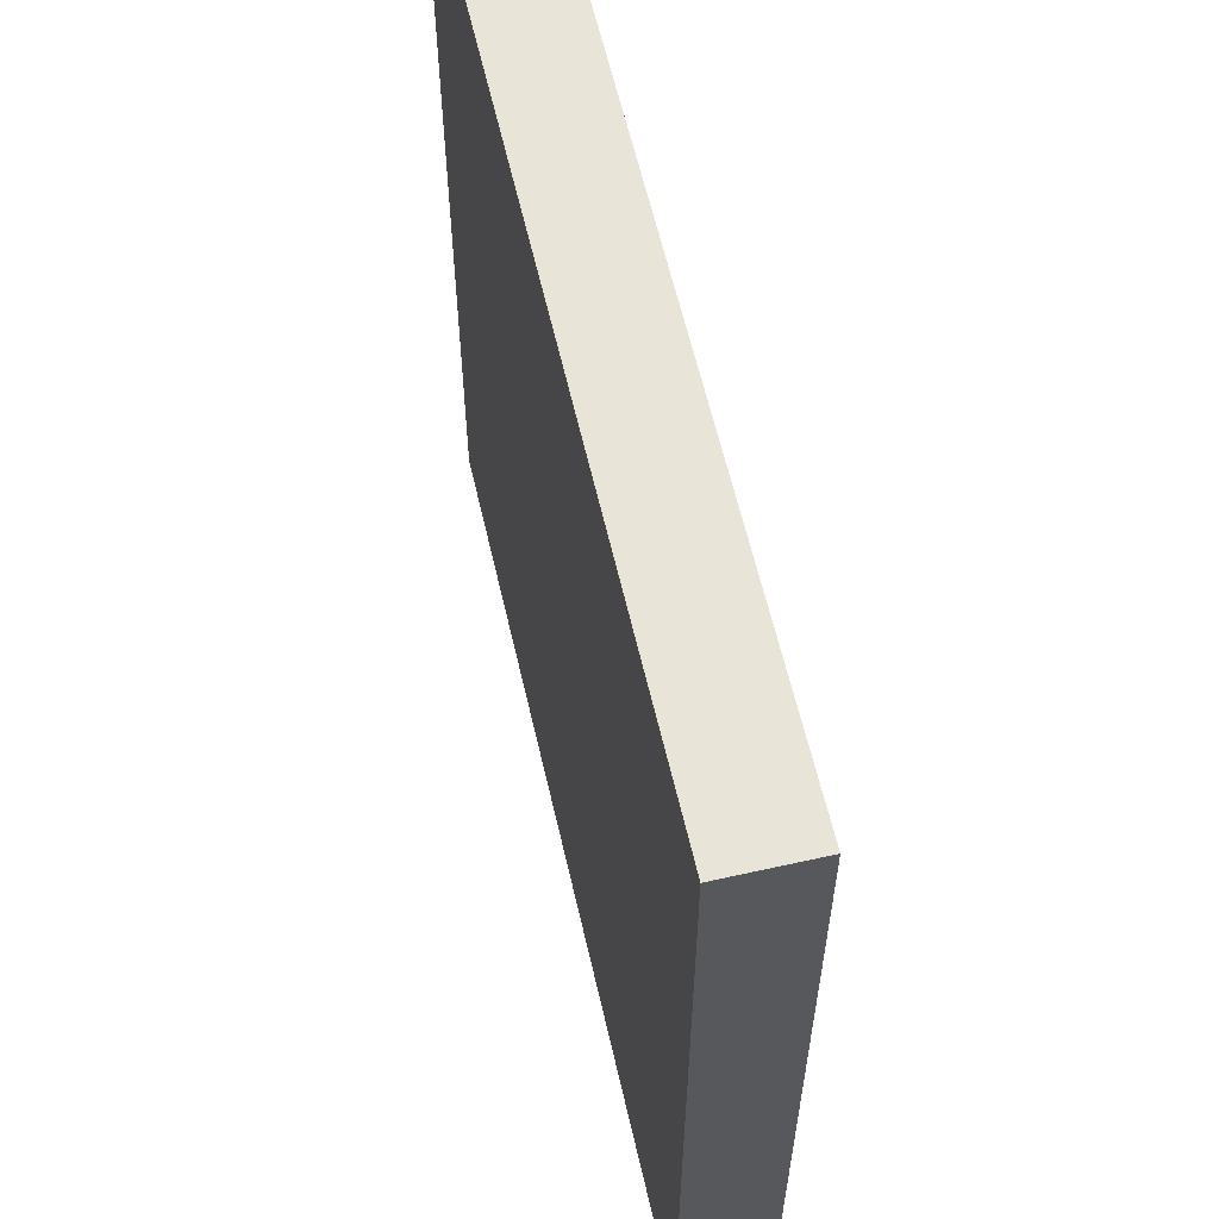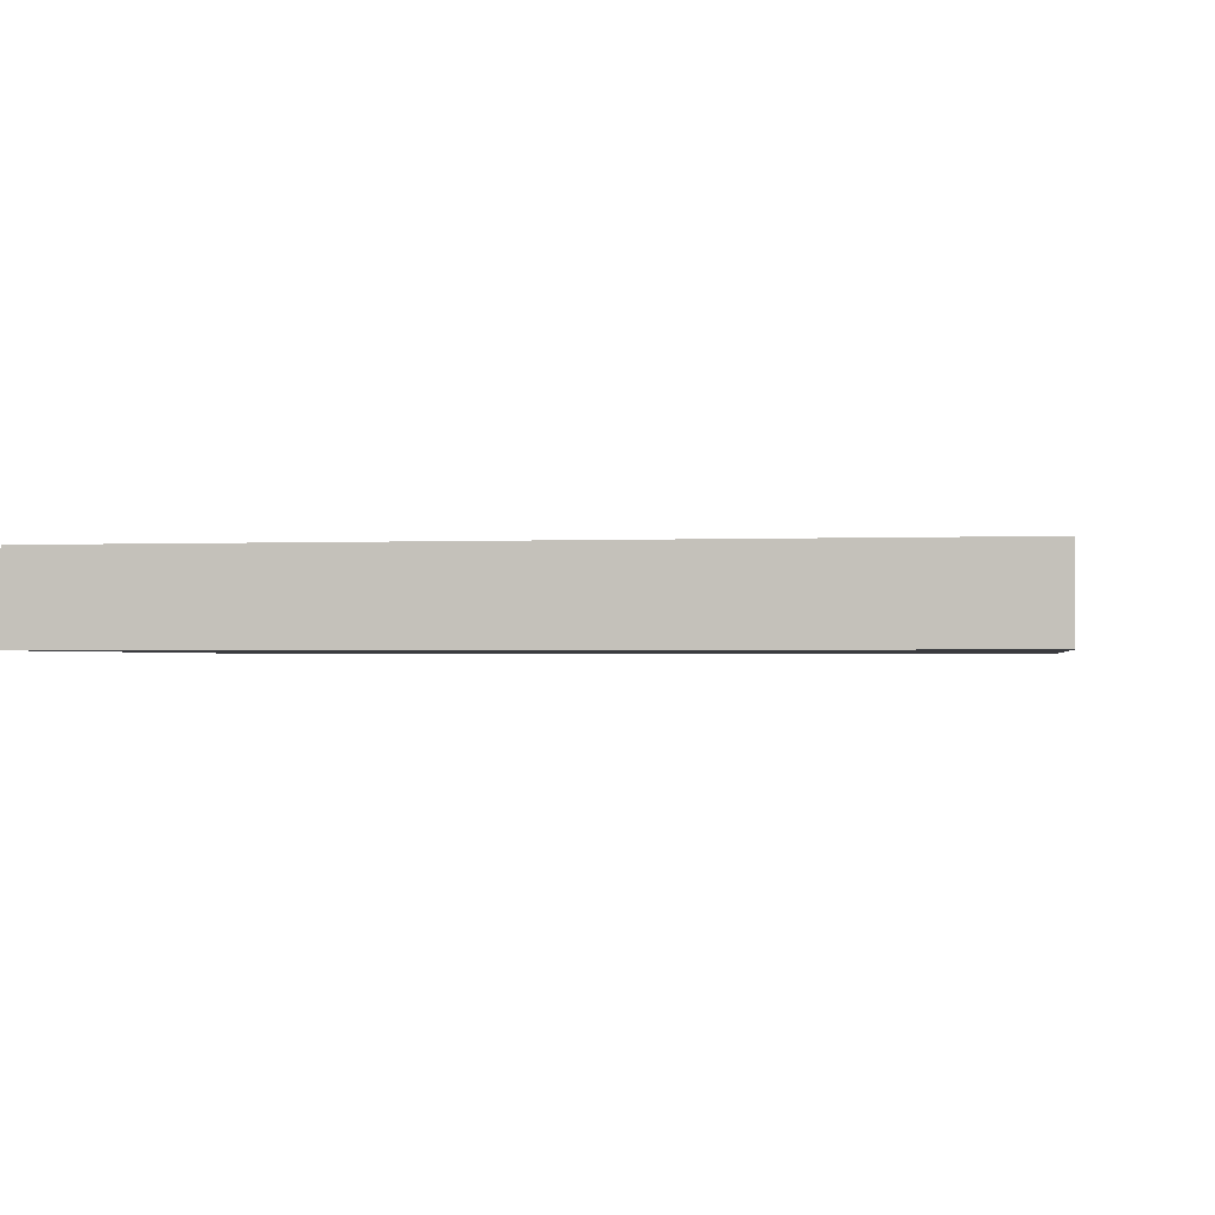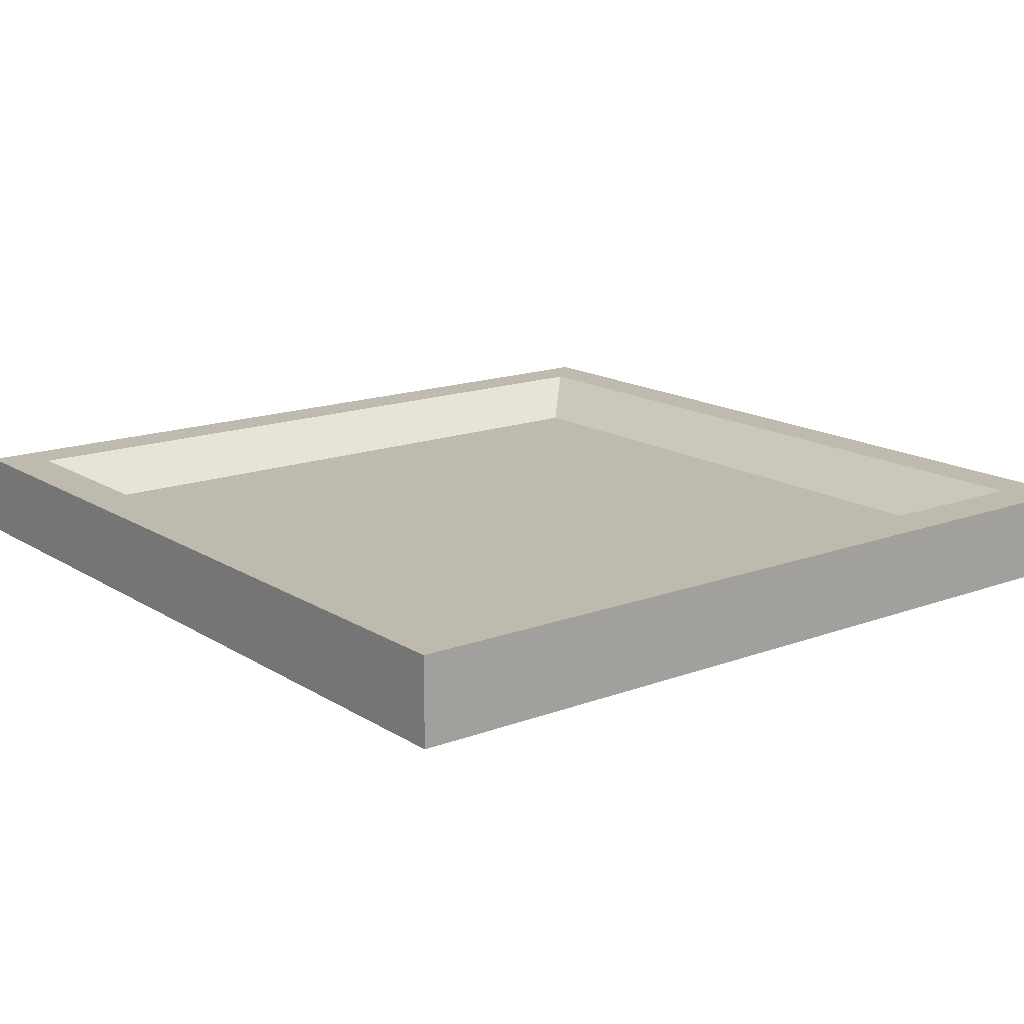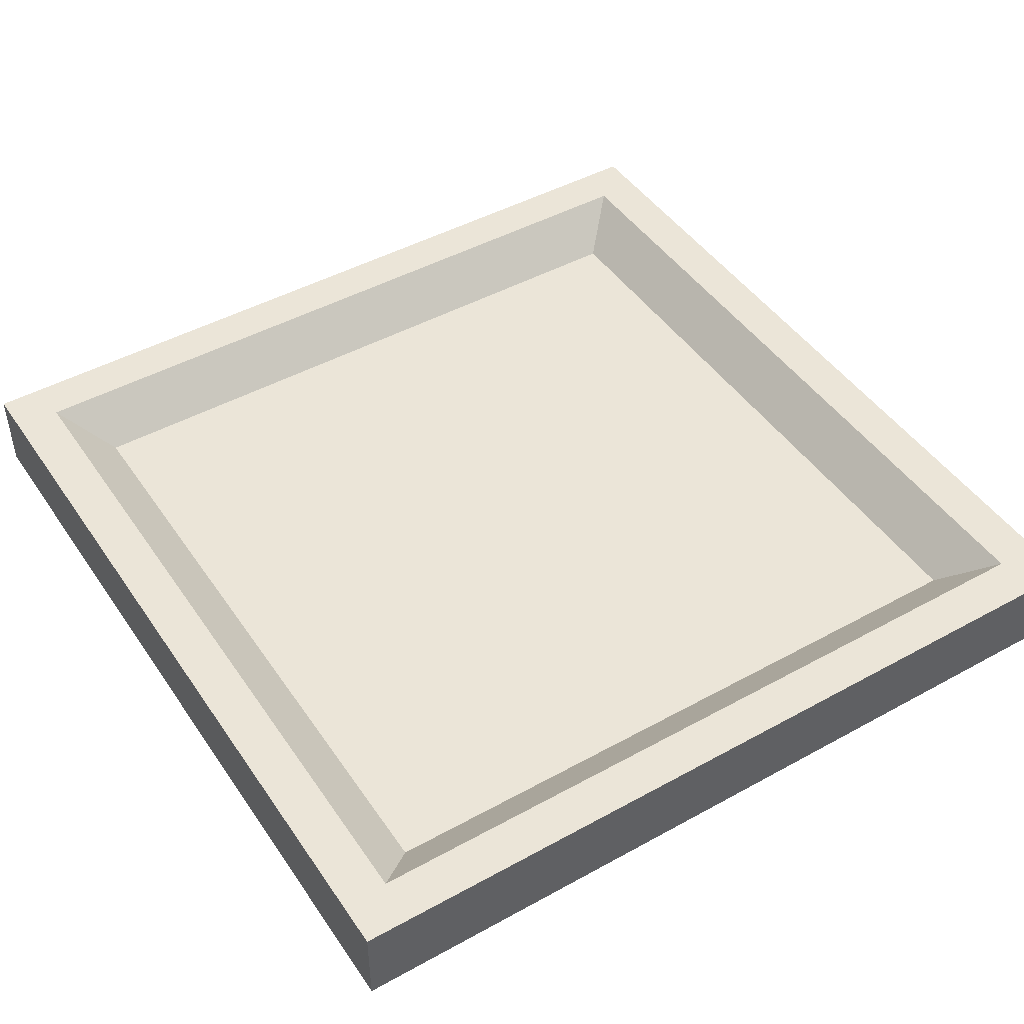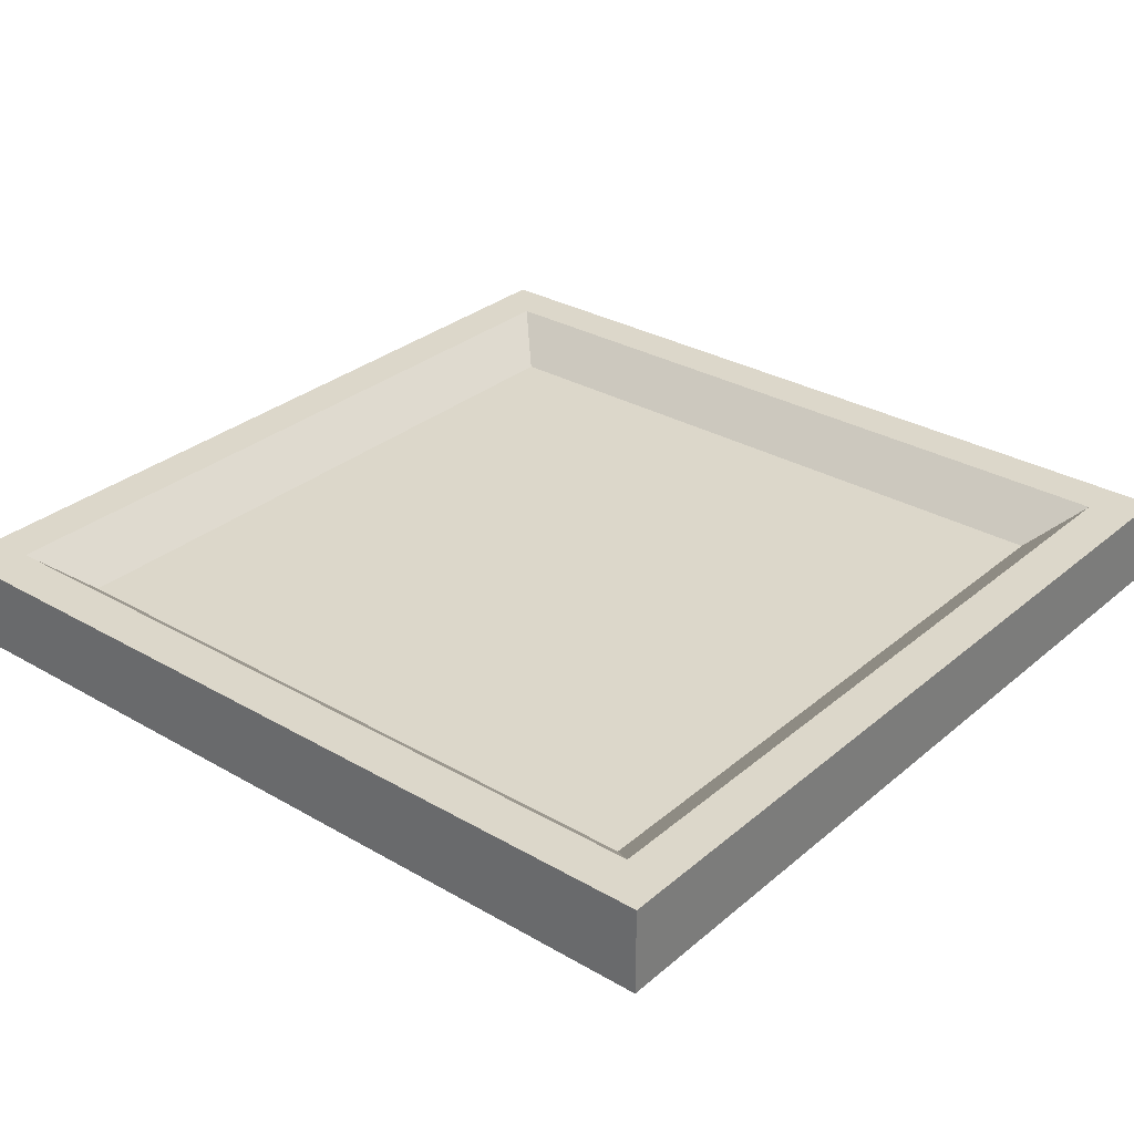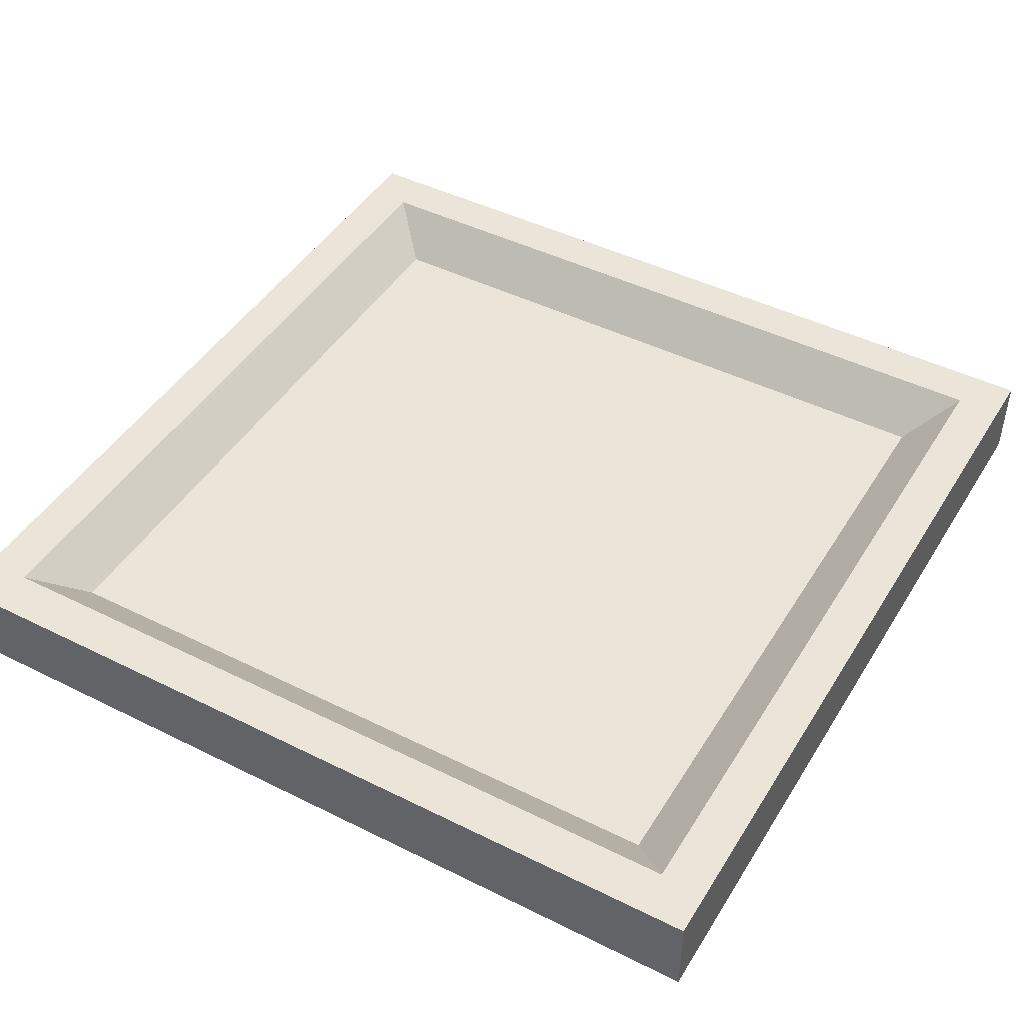
<metadata>
{"format":"obj","ext":"obj","renderer":"f3d","projection":"perspective","resolution":1024,"background":"white","views":[{"elev":60.6,"azim":-102.9,"up":"+Y"},{"elev":-1.3,"azim":-80.6,"up":"+Z"},{"elev":15.7,"azim":52.1,"up":"+Z"},{"elev":46.0,"azim":57.7,"up":"+Z"},{"elev":30.6,"azim":39.8,"up":"+Z"},{"elev":45.3,"azim":29.9,"up":"+Z"}]}
</metadata>
<code>
o Cube
v 0 -1 0.1
v 0 -1 -0.1
v 0 1 0.1
v 0 1 -0.1
v 2 -1 0.1
v 2 -1 -0.1
v 2 1 0.1
v 2 1 -0.1
v 0.1071 0.8929 0.1
v 1.893 0.8929 0.1
v 0.1071 -0.8929 0.1
v 1.893 -0.8929 0.1
v 0.2169 0.7831 0
v 1.783 0.7831 0
v 0.2169 -0.7831 0
v 1.783 -0.7831 0
f 1 9 3
f 3 8 4
f 7 6 8
f 2 8 6
f 1 4 2
f 5 2 6
f 10 16 12
f 5 11 1
f 3 10 7
f 7 12 5
f 16 13 15
f 9 14 10
f 12 15 11
f 11 13 9
f 1 11 9
f 3 7 8
f 7 5 6
f 2 4 8
f 1 3 4
f 5 1 2
f 10 14 16
f 5 12 11
f 3 9 10
f 7 10 12
f 16 14 13
f 9 13 14
f 12 16 15
f 11 15 13

</code>
